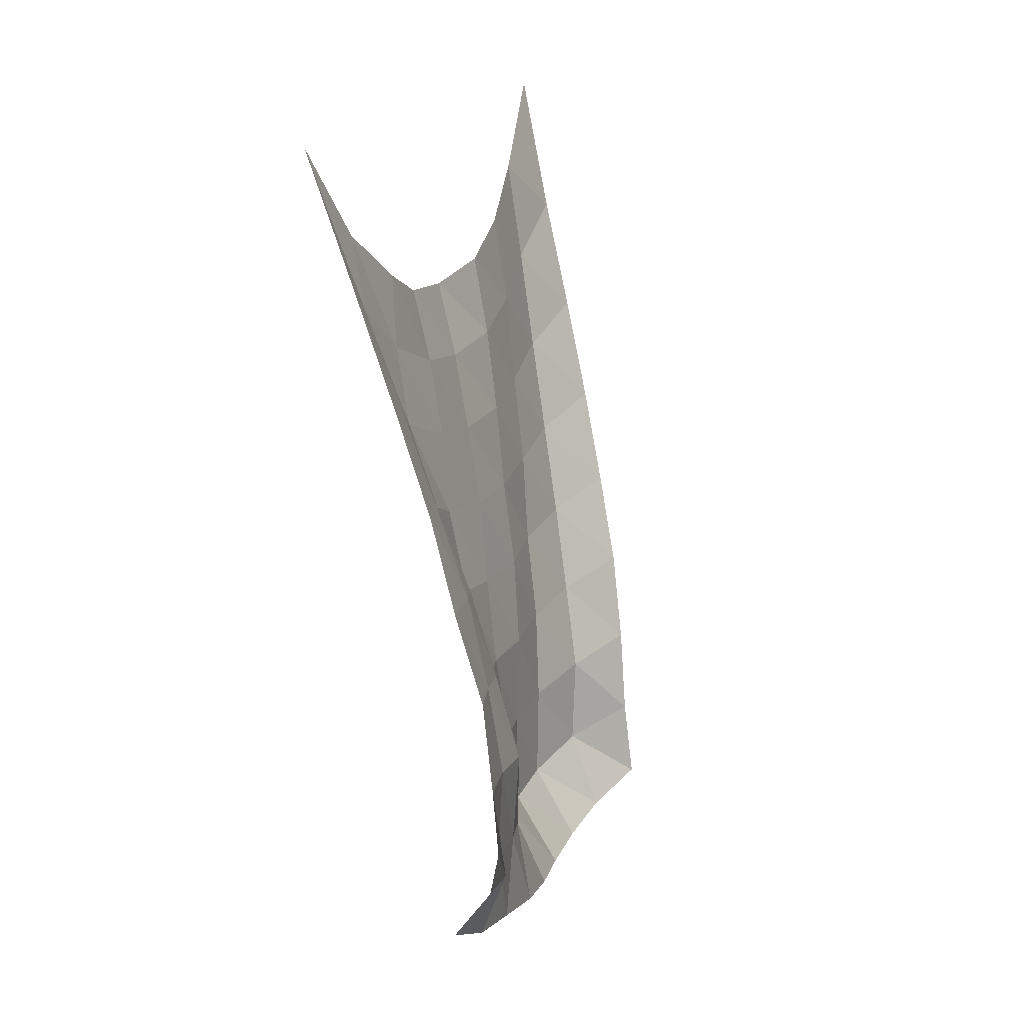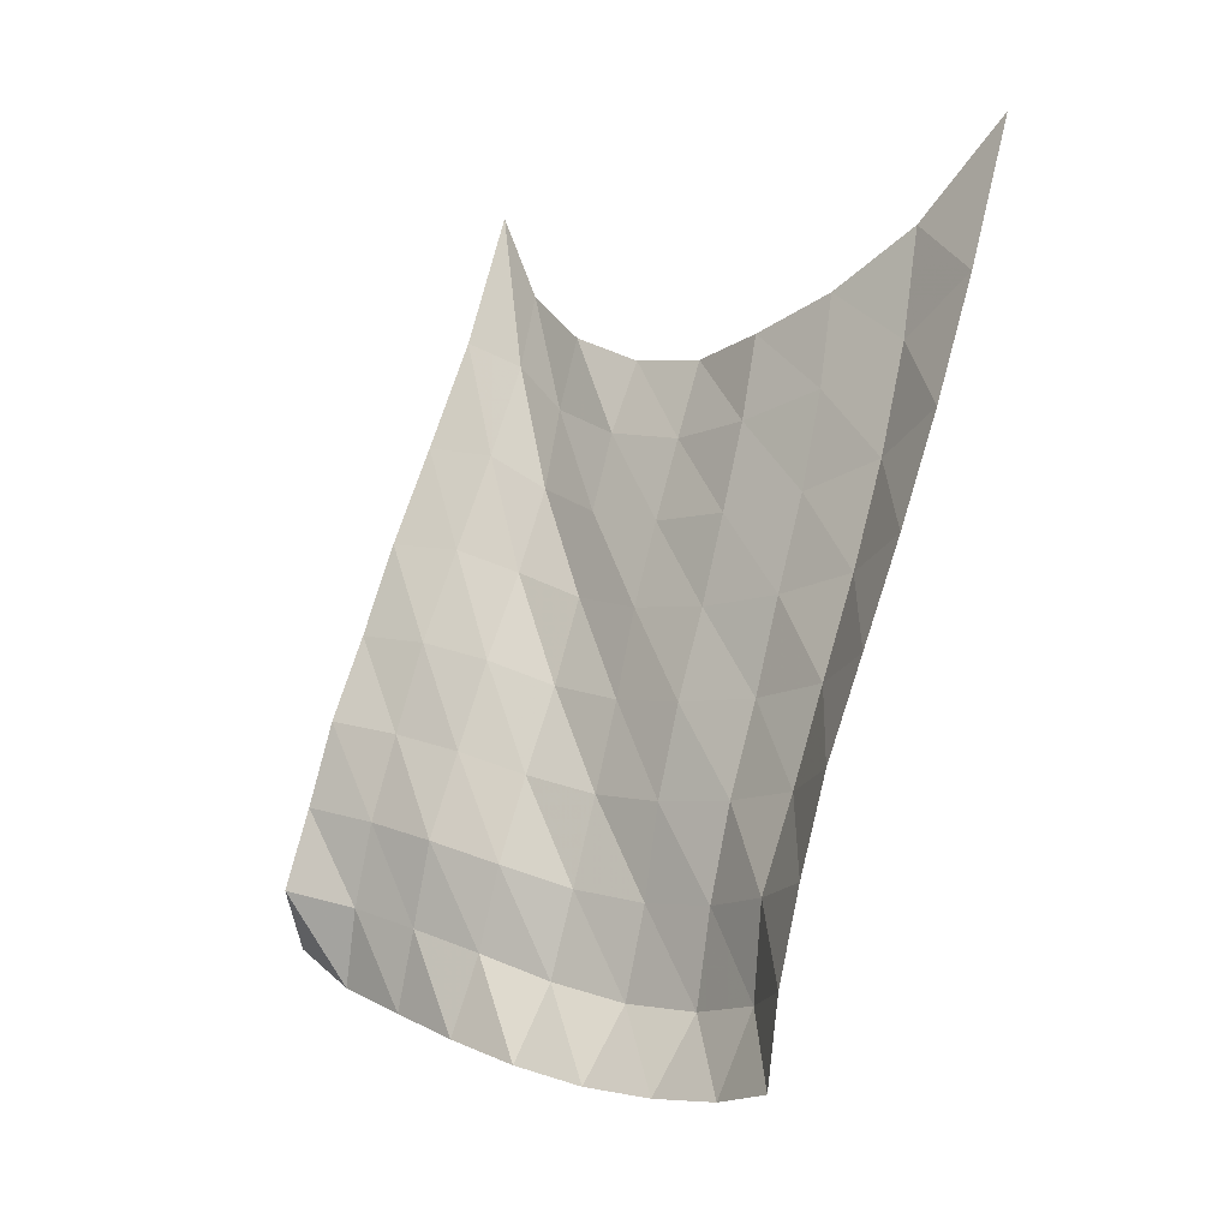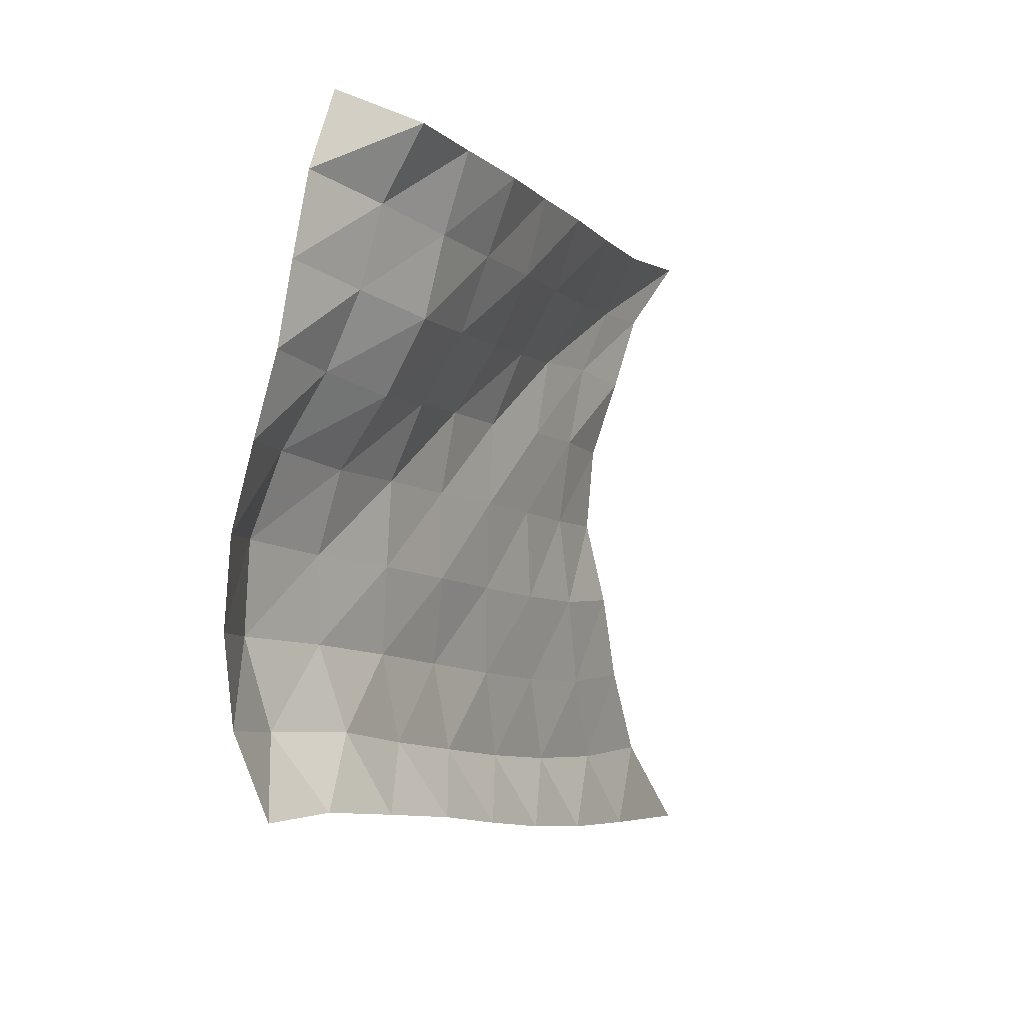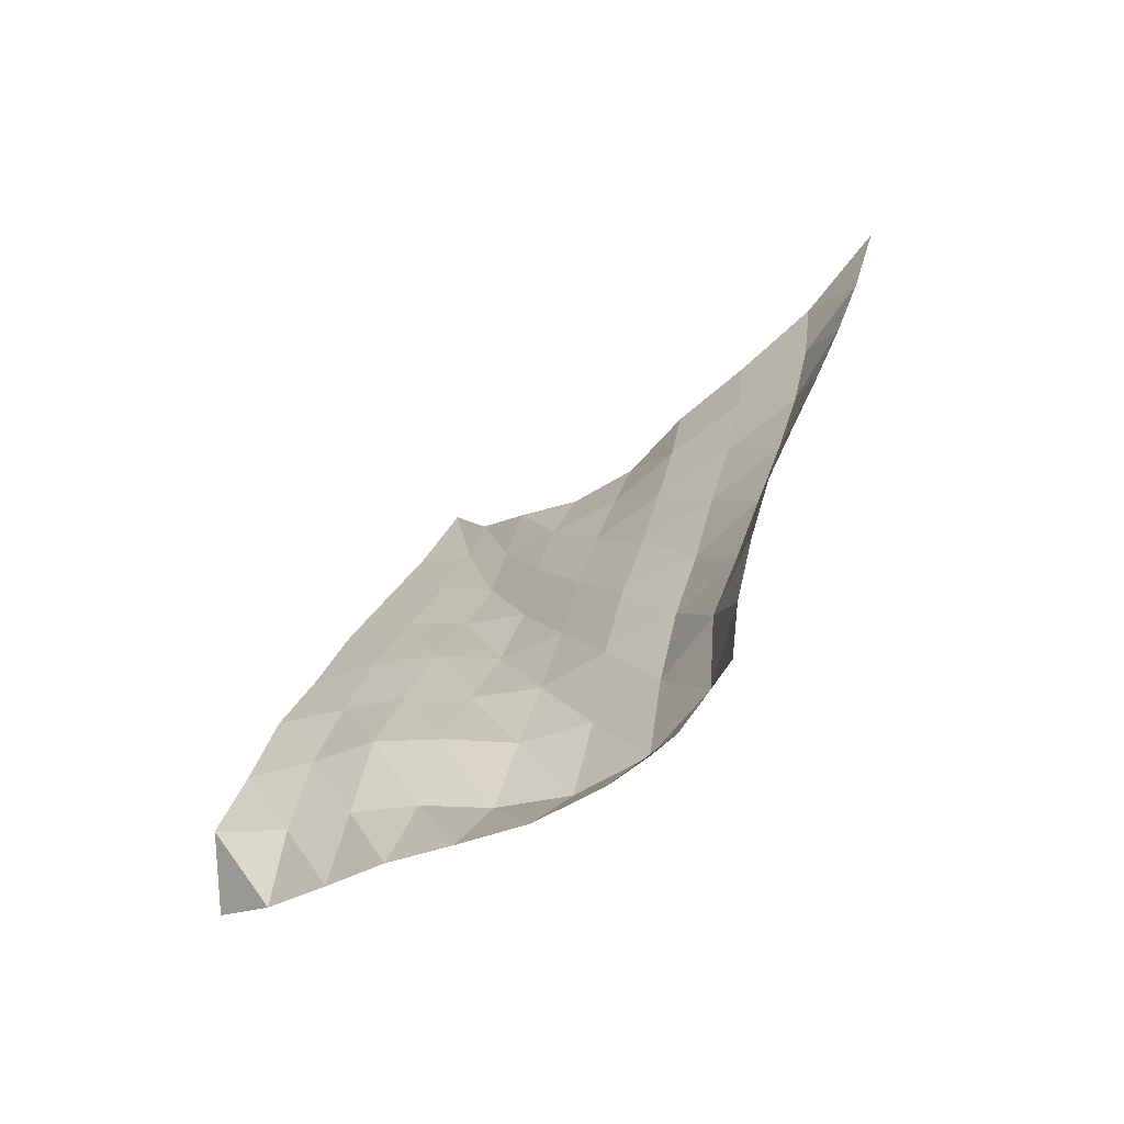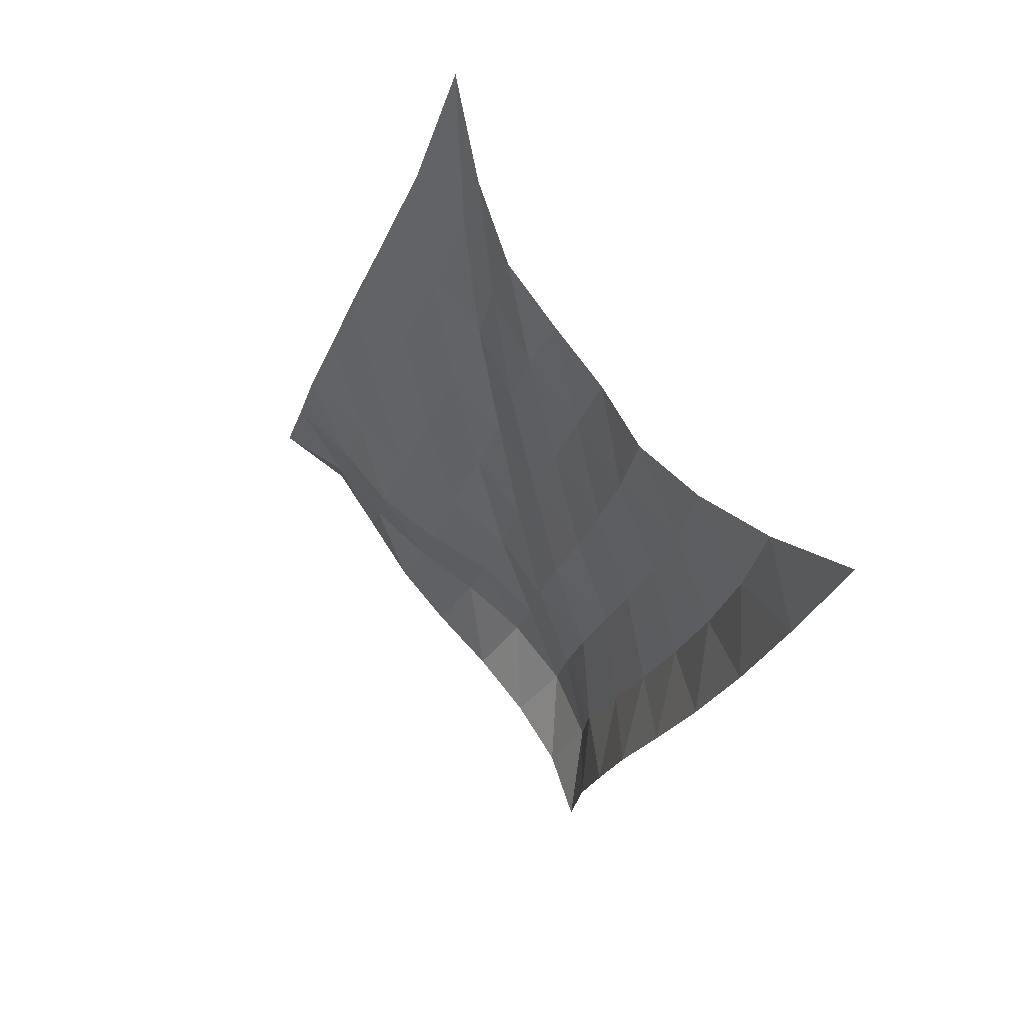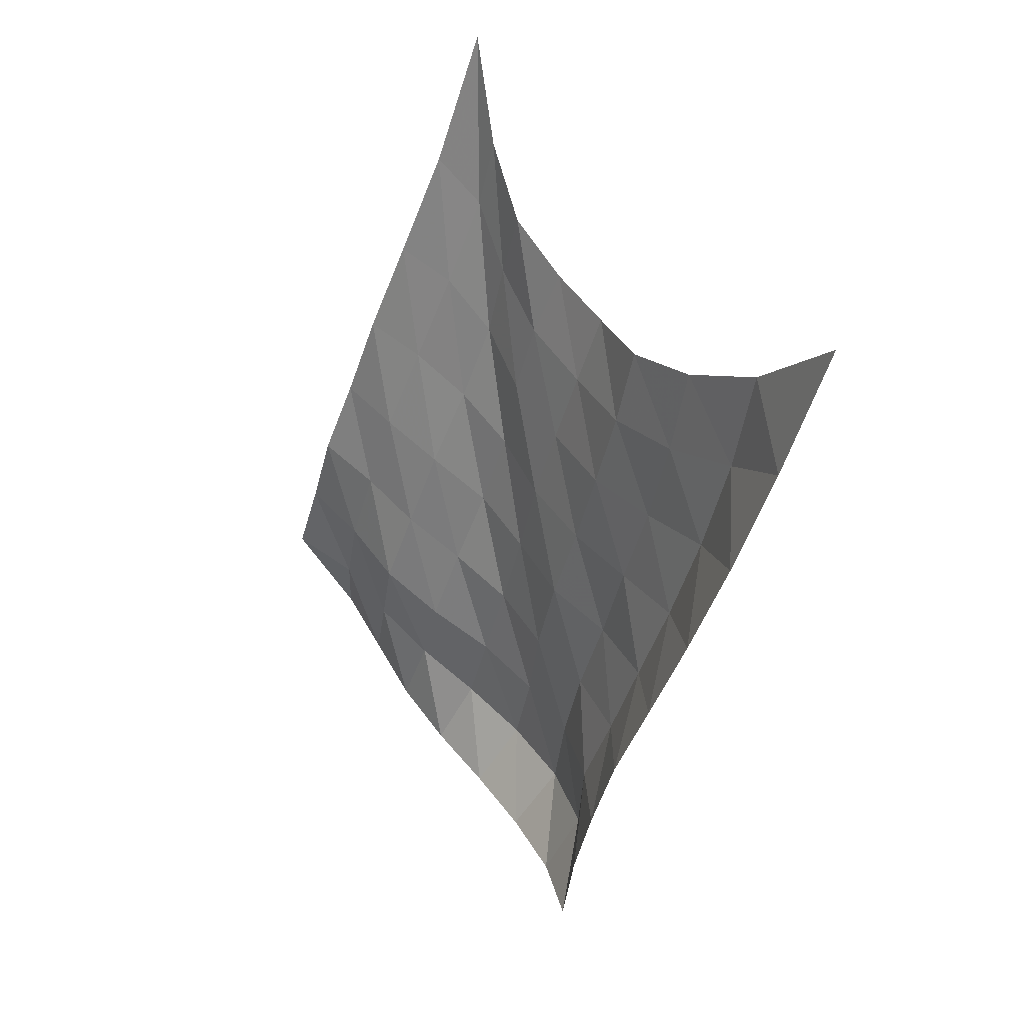
<metadata>
{"format":"obj","ext":"obj","renderer":"f3d","projection":"perspective","resolution":1024,"background":"white","views":[{"elev":18.0,"azim":19.9,"up":"+Y"},{"elev":-3.3,"azim":132.6,"up":"+Y"},{"elev":1.7,"azim":38.5,"up":"+Z"},{"elev":-53.0,"azim":129.4,"up":"+Y"},{"elev":67.7,"azim":145.4,"up":"+Y"},{"elev":43.4,"azim":149.0,"up":"+Y"}]}
</metadata>
<code>
v -1 0 -1
v -0.9622 -0.286 -0.7153
v -0.9184 -0.4511 -0.4403
v -0.8962 -0.5447 -0.173
v -0.9345 -0.5905 0.08209
v -0.9266 -0.5661 0.3334
v -0.9026 -0.4691 0.5702
v -0.9422 -0.3016 0.797
v -1 0 1
v -0.8869 -0.4624 -0.9526
v -0.9066 -0.6252 -0.7065
v -0.8679 -0.7411 -0.4368
v -0.8439 -0.8116 -0.1625
v -0.864 -0.8376 0.1086
v -0.8521 -0.7982 0.3724
v -0.8708 -0.6994 0.6162
v -0.8922 -0.5367 0.8144
v -0.8385 -0.4437 1.006
v -0.7807 -0.8476 -0.9063
v -0.8444 -0.9654 -0.6709
v -0.8241 -1.042 -0.4023
v -0.795 -1.086 -0.1279
v -0.8027 -1.092 0.1444
v -0.7975 -1.046 0.4029
v -0.8225 -0.9564 0.634
v -0.7684 -0.8394 0.826
v -0.6957 -0.8032 1.038
v -0.6835 -1.198 -0.8506
v -0.7765 -1.29 -0.6214
v -0.771 -1.341 -0.3544
v -0.7504 -1.365 -0.0847
v -0.7439 -1.357 0.1799
v -0.7641 -1.315 0.4292
v -0.7191 -1.229 0.6491
v -0.6423 -1.15 0.8517
v -0.5703 -1.124 1.072
v -0.5948 -1.526 -0.7872
v -0.7072 -1.602 -0.5638
v -0.7327 -1.639 -0.3013
v -0.6935 -1.648 -0.03921
v -0.7052 -1.636 0.2178
v -0.6899 -1.59 0.4618
v -0.5965 -1.508 0.6651
v -0.5222 -1.449 0.8786
v -0.4753 -1.423 1.109
v -0.5144 -1.837 -0.7227
v -0.6434 -1.904 -0.5069
v -0.6793 -1.933 -0.2489
v -0.6575 -1.939 0.008157
v -0.6558 -1.921 0.2586
v -0.5852 -1.864 0.4833
v -0.4961 -1.792 0.6897
v -0.4411 -1.738 0.912
v -0.3736 -1.697 1.139
v -0.4625 -2.142 -0.6717
v -0.5802 -2.198 -0.4439
v -0.65 -2.235 -0.1979
v -0.6495 -2.238 0.05409
v -0.5958 -2.204 0.2933
v -0.4878 -2.133 0.4996
v -0.4028 -2.064 0.7161
v -0.3761 -2.012 0.952
v -0.3229 -1.97 1.188
v -0.4266 -2.434 -0.6256
v -0.5812 -2.499 -0.4141
v -0.6398 -2.54 -0.1544
v -0.6248 -2.533 0.1088
v -0.5564 -2.479 0.3481
v -0.4642 -2.401 0.561
v -0.4008 -2.335 0.7832
v -0.3676 -2.282 1.017
v -0.2634 -2.23 1.231
v -0.3897 -2.704 -0.6161
v -0.465 -2.756 -0.3763
v -0.4813 -2.772 -0.1208
v -0.4655 -2.761 0.1326
v -0.426 -2.717 0.376
v -0.3974 -2.658 0.6135
v -0.3991 -2.599 0.8511
v -0.3987 -2.536 1.09
v -0.4065 -2.427 1.313
f 1 10 2
f 2 10 11
f 2 11 3
f 3 11 12
f 3 12 4
f 4 12 13
f 4 13 5
f 5 13 14
f 5 14 6
f 6 14 15
f 6 15 7
f 7 15 16
f 7 16 8
f 8 16 17
f 8 17 9
f 9 17 18
f 10 19 11
f 11 19 20
f 11 20 12
f 12 20 21
f 12 21 13
f 13 21 22
f 13 22 14
f 14 22 23
f 14 23 15
f 15 23 24
f 15 24 16
f 16 24 25
f 16 25 17
f 17 25 26
f 17 26 18
f 18 26 27
f 19 28 20
f 20 28 29
f 20 29 21
f 21 29 30
f 21 30 22
f 22 30 31
f 22 31 23
f 23 31 32
f 23 32 24
f 24 32 33
f 24 33 25
f 25 33 34
f 25 34 26
f 26 34 35
f 26 35 27
f 27 35 36
f 28 37 29
f 29 37 38
f 29 38 30
f 30 38 39
f 30 39 31
f 31 39 40
f 31 40 32
f 32 40 41
f 32 41 33
f 33 41 42
f 33 42 34
f 34 42 43
f 34 43 35
f 35 43 44
f 35 44 36
f 36 44 45
f 37 46 38
f 38 46 47
f 38 47 39
f 39 47 48
f 39 48 40
f 40 48 49
f 40 49 41
f 41 49 50
f 41 50 42
f 42 50 51
f 42 51 43
f 43 51 52
f 43 52 44
f 44 52 53
f 44 53 45
f 45 53 54
f 46 55 47
f 47 55 56
f 47 56 48
f 48 56 57
f 48 57 49
f 49 57 58
f 49 58 50
f 50 58 59
f 50 59 51
f 51 59 60
f 51 60 52
f 52 60 61
f 52 61 53
f 53 61 62
f 53 62 54
f 54 62 63
f 55 64 56
f 56 64 65
f 56 65 57
f 57 65 66
f 57 66 58
f 58 66 67
f 58 67 59
f 59 67 68
f 59 68 60
f 60 68 69
f 60 69 61
f 61 69 70
f 61 70 62
f 62 70 71
f 62 71 63
f 63 71 72
f 64 73 65
f 65 73 74
f 65 74 66
f 66 74 75
f 66 75 67
f 67 75 76
f 67 76 68
f 68 76 77
f 68 77 69
f 69 77 78
f 69 78 70
f 70 78 79
f 70 79 71
f 71 79 80
f 71 80 72
f 72 80 81

</code>
